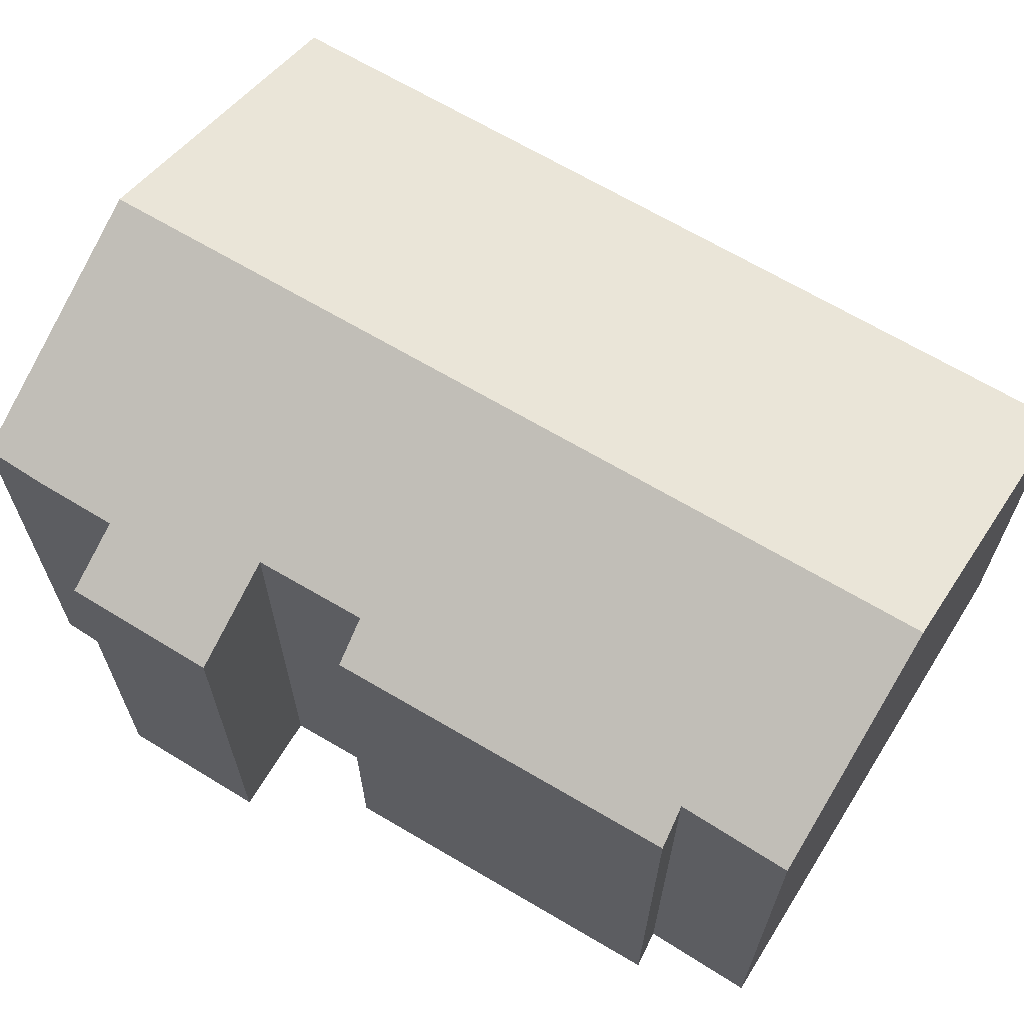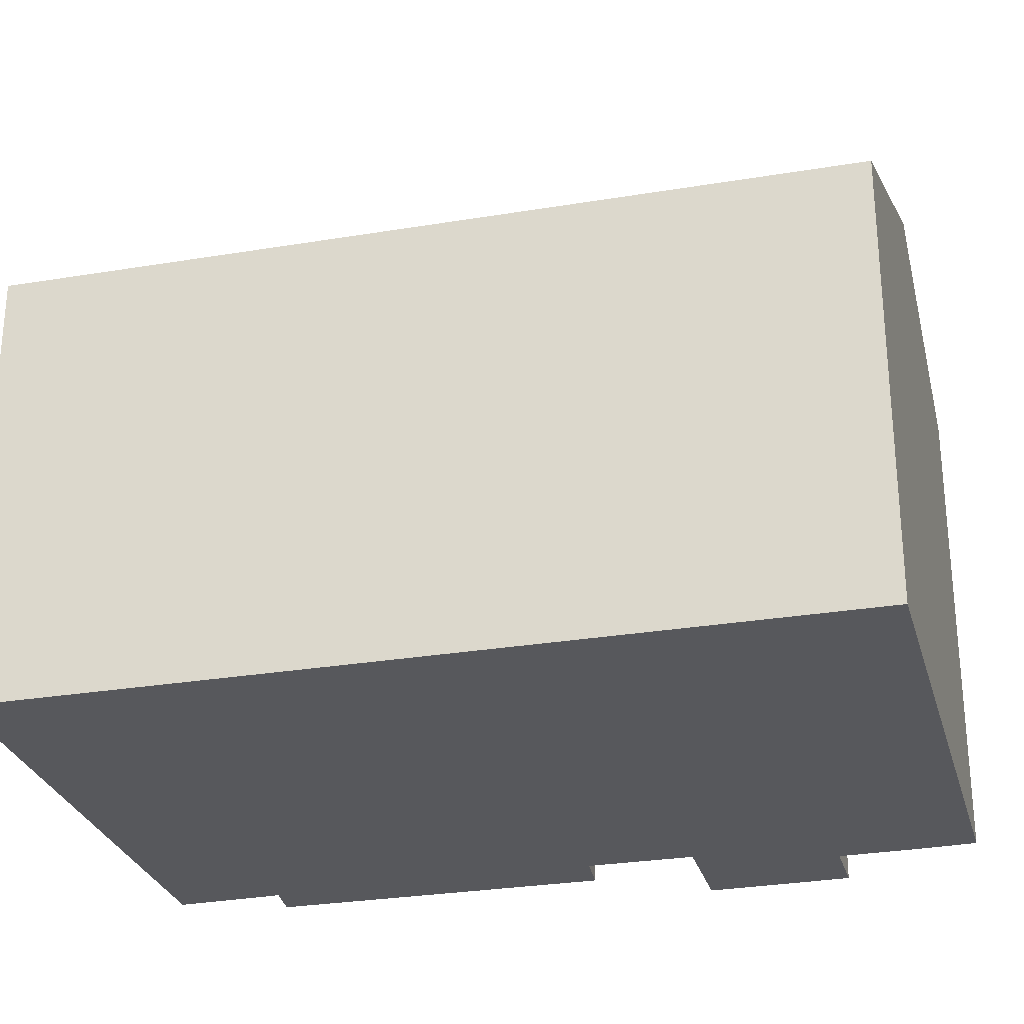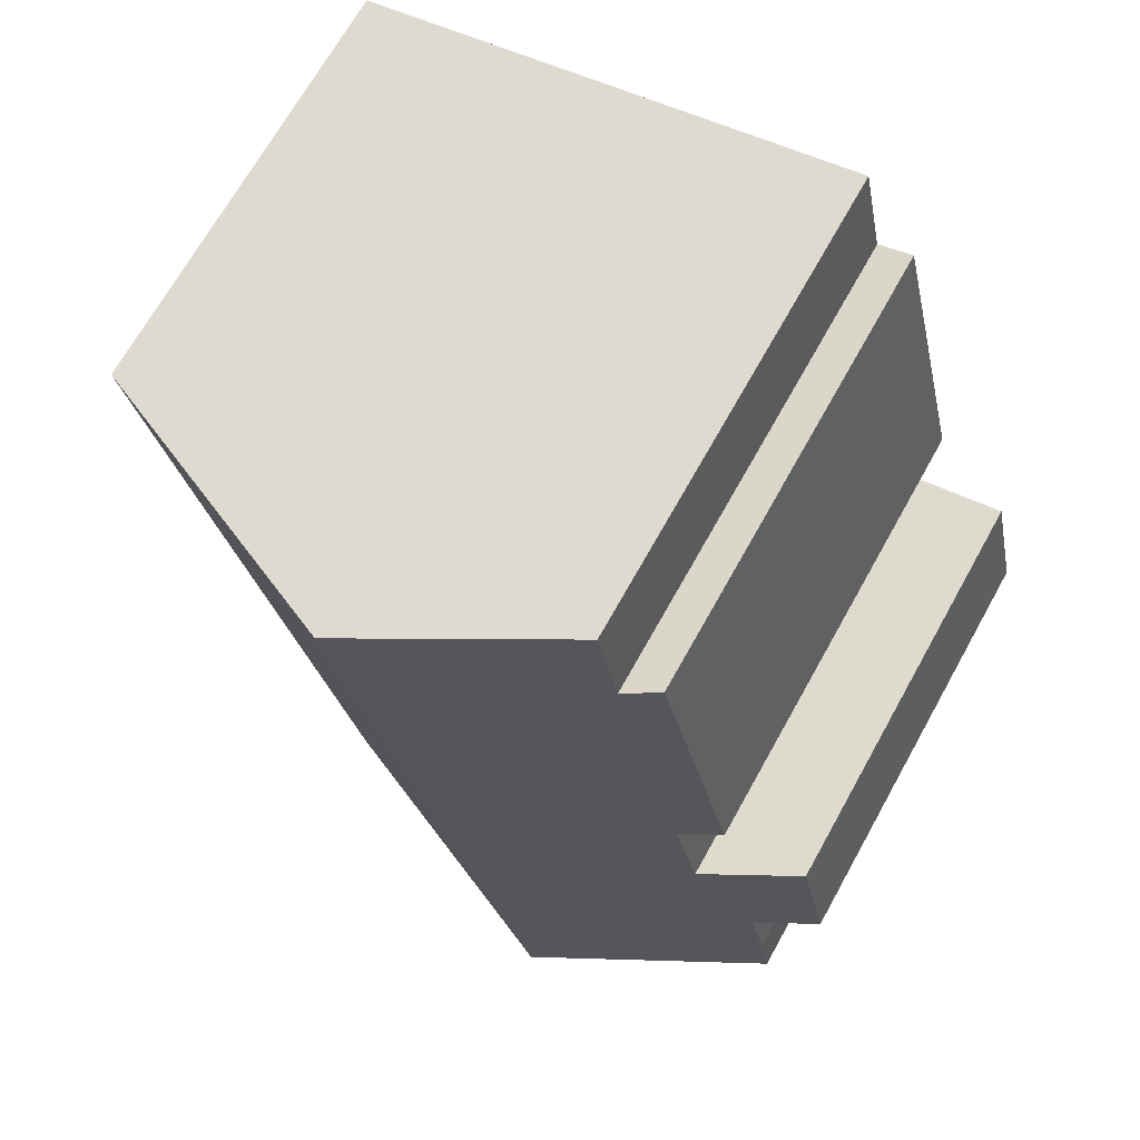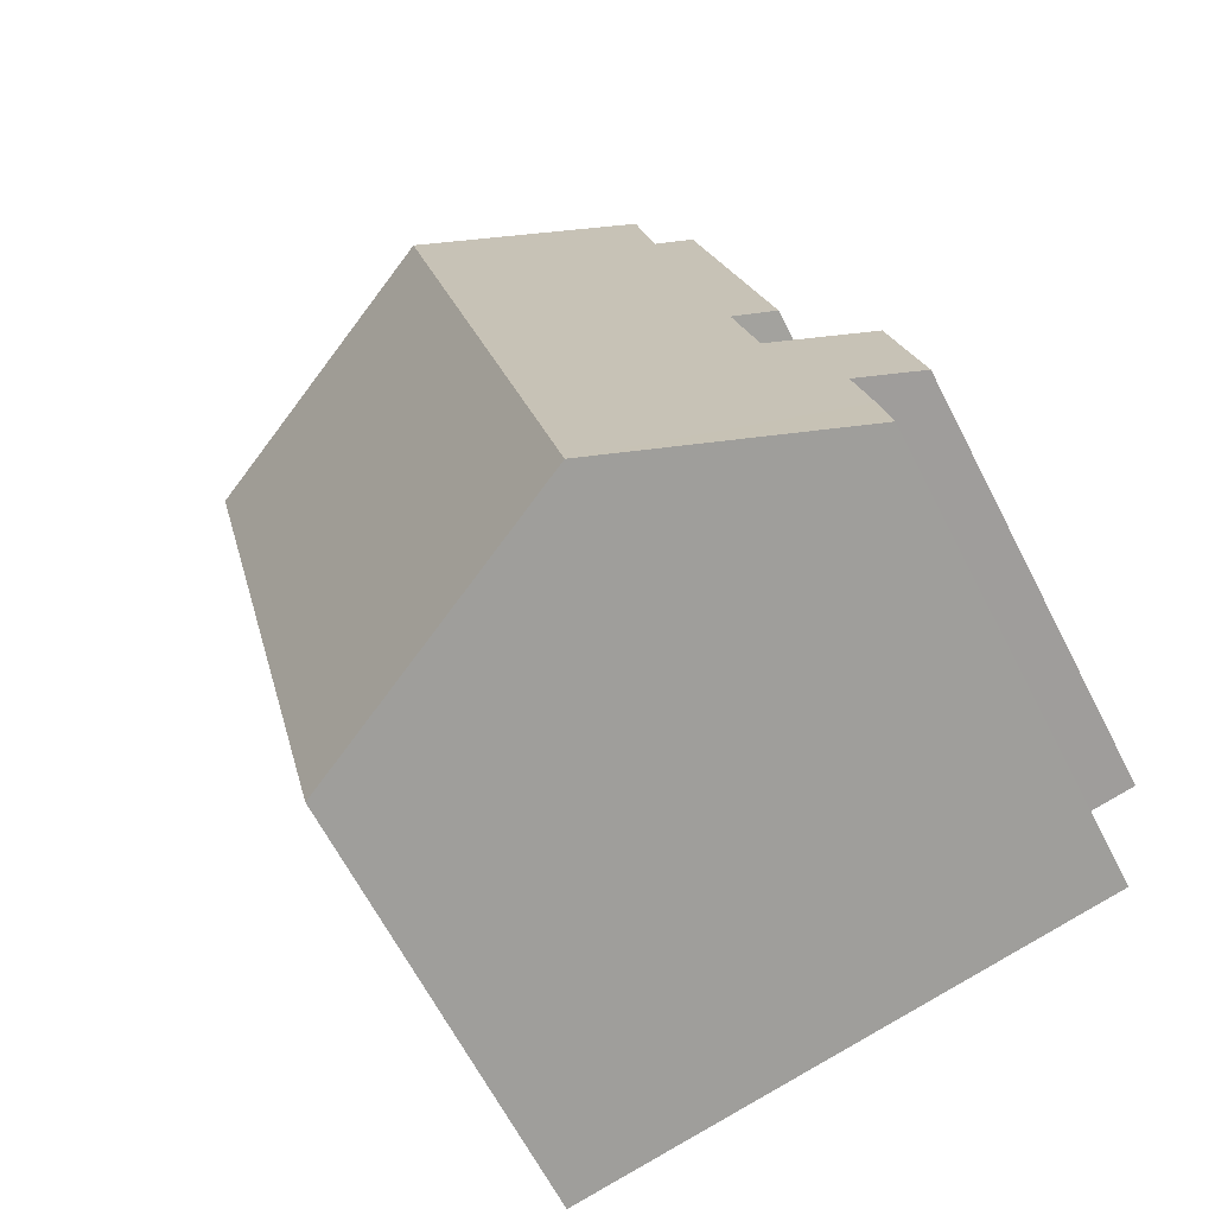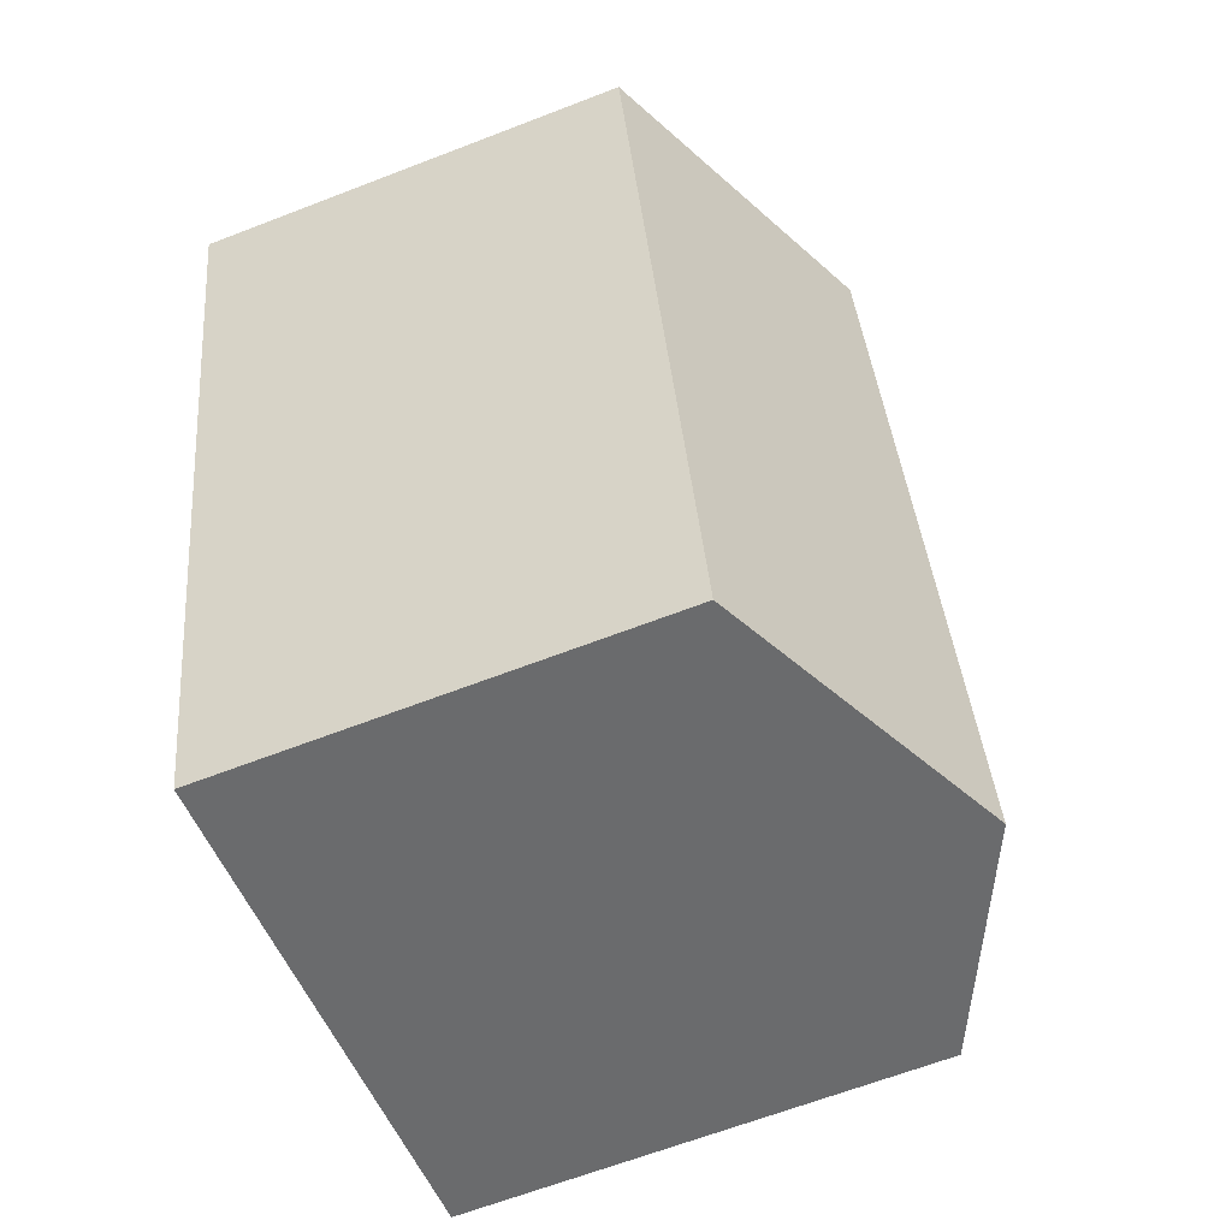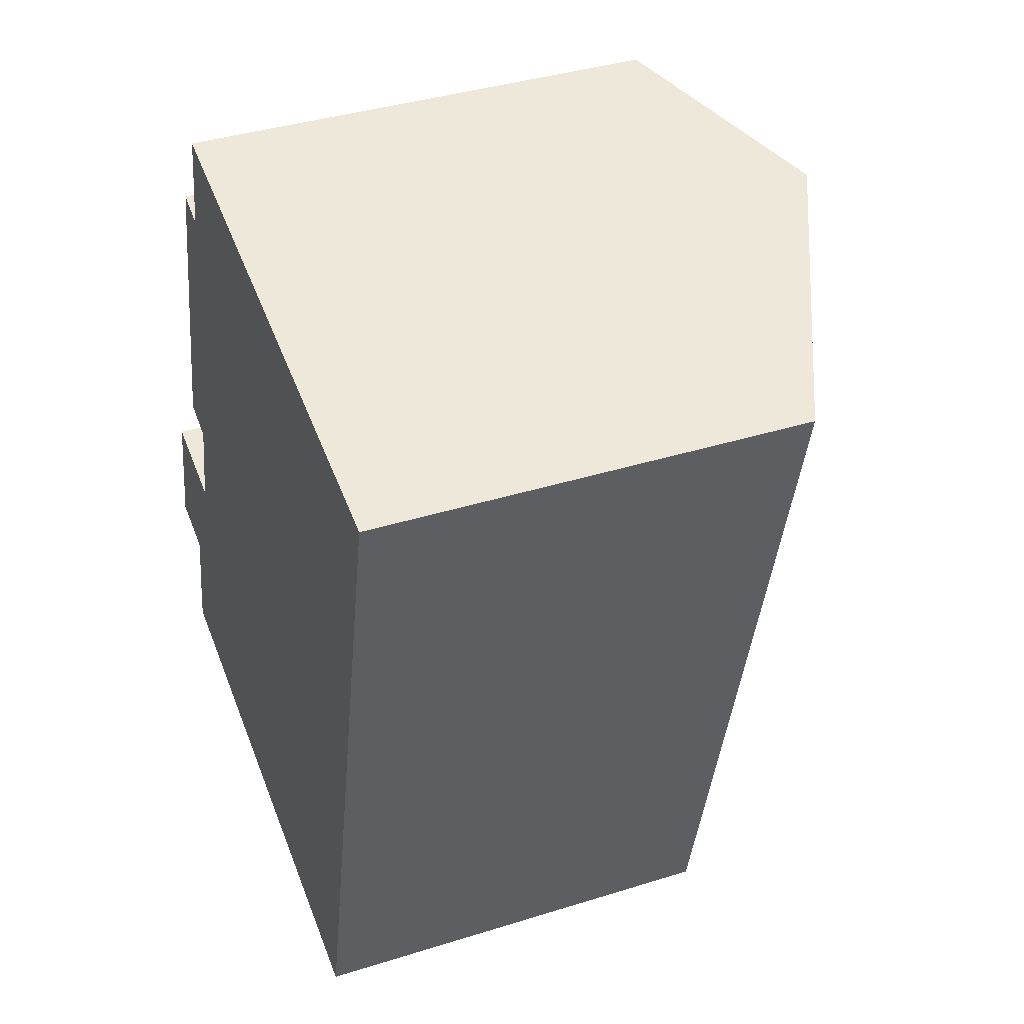
<metadata>
{"format":"obj","ext":"obj","renderer":"f3d","projection":"perspective","resolution":1024,"background":"white","views":[{"elev":67.7,"azim":-46.0,"up":"+Y"},{"elev":-28.6,"azim":117.4,"up":"+Y"},{"elev":69.3,"azim":-150.9,"up":"+Z"},{"elev":-64.7,"azim":-152.8,"up":"+Z"},{"elev":-64.7,"azim":111.3,"up":"+Z"},{"elev":38.9,"azim":68.6,"up":"+Z"}]}
</metadata>
<code>
v  11.35 8.828 -5.335
v  9.153 11.63 12.08
v  15.18 8.828 10.79
v  5.335 11.63 -3.989
v  2.865 9.361 7.191
v  3.066 9.741 4.416
v  2.261 9.359 4.665
v  0.617 8.83 2.786
v  1.248 9.43 -0.277
v  0 8.85 5.419e-16
v  2.568 9.738 2.351
v  4.509 9.698 10.9
v  3.805 9.363 11.12
v  4.938 9.668 12.99
v  0.904 9.438 -1.8
v  0.68 9.46 -2.946
v  0 0 0
v  0.617 -1.706e-16 2.786
v  3.066 -2.704e-16 4.416
v  2.568 -1.44e-16 2.351
v  2.261 -2.856e-16 4.665
v  3.805 -6.812e-16 11.12
v  2.865 -4.403e-16 7.191
v  4.509 -6.672e-16 10.9
v  4.938 -7.952e-16 12.99
v  0.68 1.804e-16 -2.946
v  0.904 1.102e-16 -1.8
v  1.248 1.696e-17 -0.277
v  15.18 -6.605e-16 10.79
v  9.153 -7.397e-16 12.08
v  11.35 3.267e-16 -5.335
v  5.335 2.443e-16 -3.989
g defaultobject
f 1 2 3
f 2 1 4
f 5 6 7
f 8 9 10
f 9 8 4
f 4 8 11
f 4 11 2
f 2 11 6
f 2 6 5
f 2 5 12
f 12 5 13
f 2 12 14
f 15 4 16
f 4 15 9
f 17 8 10
f 8 17 18
f 11 19 6
f 19 11 20
f 21 5 7
f 5 21 13
f 13 21 22
f 22 21 23
f 24 14 12
f 14 24 25
f 26 15 16
f 15 26 27
f 27 9 15
f 9 27 28
f 8 20 11
f 20 8 18
f 13 24 12
f 24 13 22
f 14 3 2
f 3 14 25
f 3 25 29
f 29 25 30
f 19 7 6
f 7 19 21
f 31 4 1
f 4 31 16
f 16 31 26
f 26 31 32
f 28 10 9
f 10 28 17
f 29 1 3
f 1 29 31
f 21 19 23
f 17 28 18
f 30 31 29
f 31 30 25
f 31 25 24
f 31 24 22
f 31 22 23
f 31 23 19
f 31 19 20
f 31 20 18
f 31 18 28
f 31 28 27
f 31 27 32
f 32 27 26

</code>
